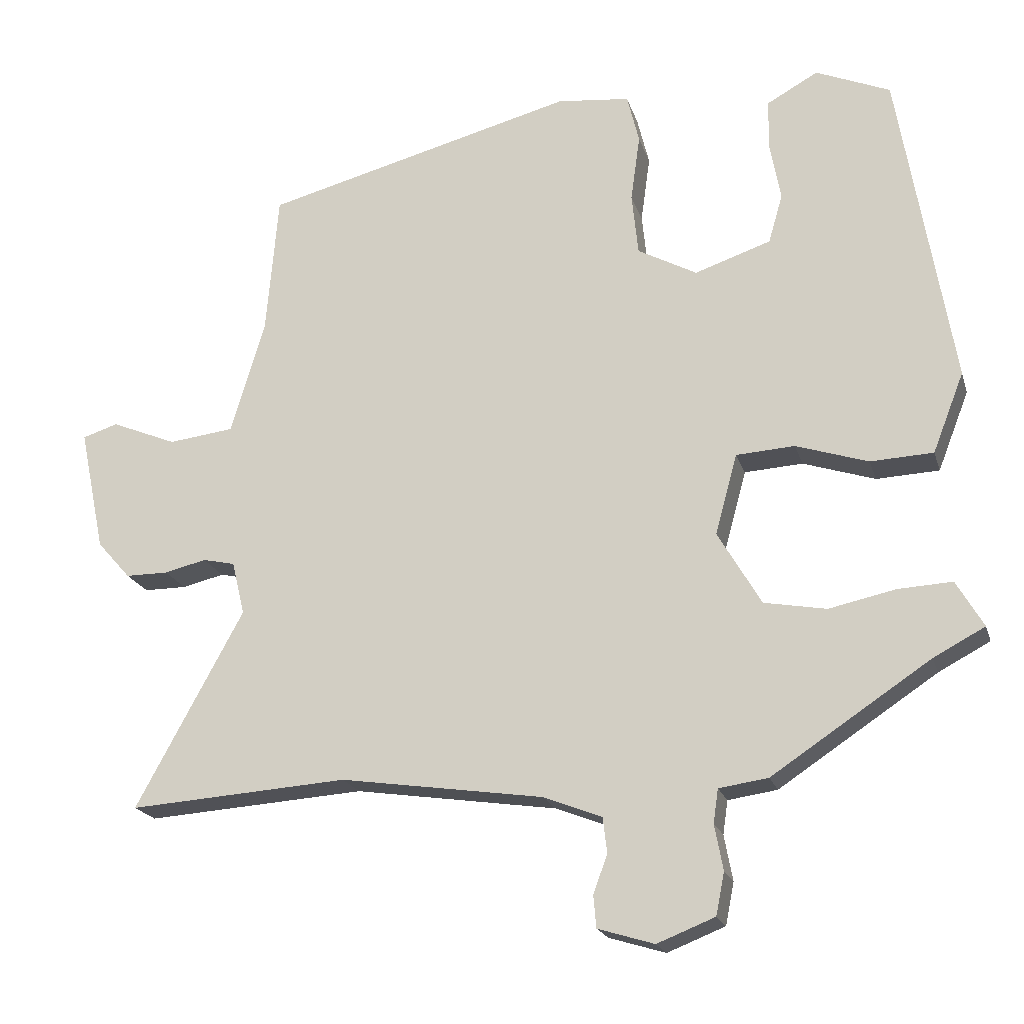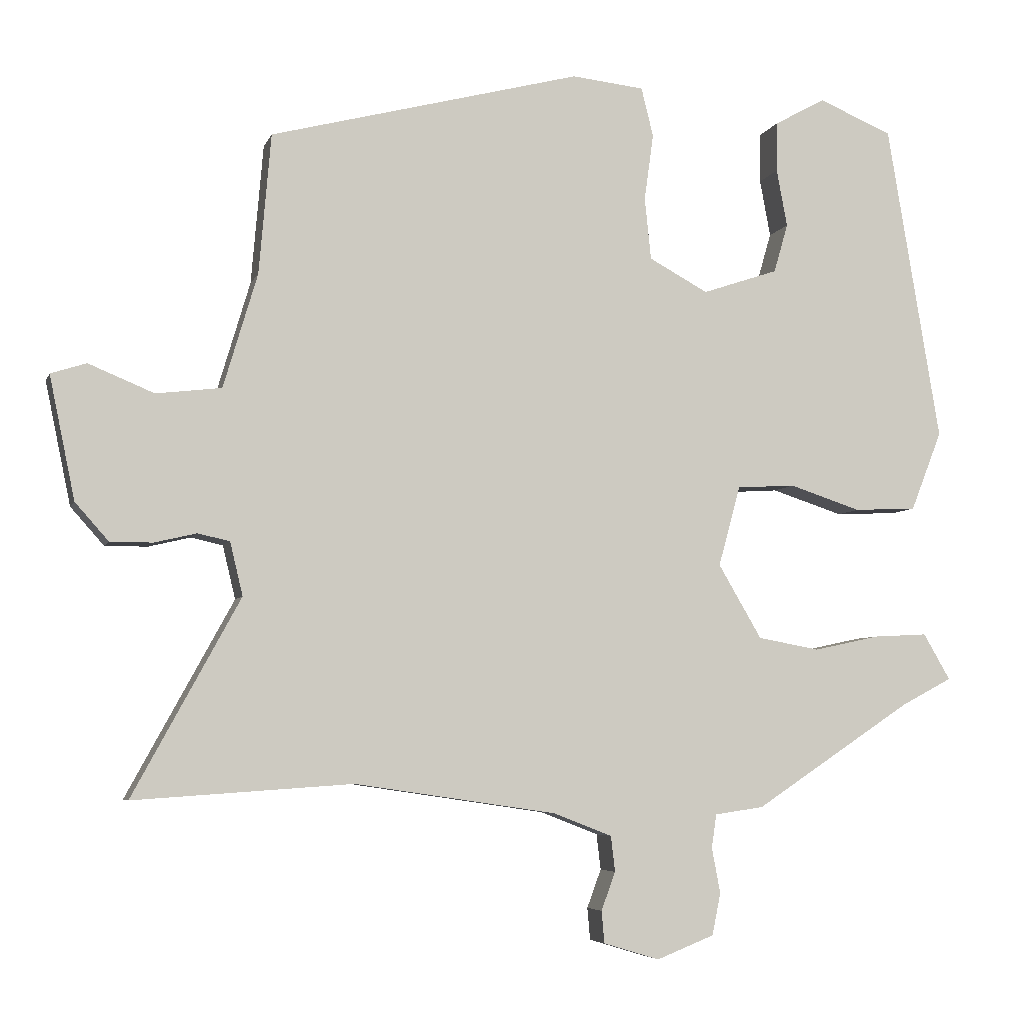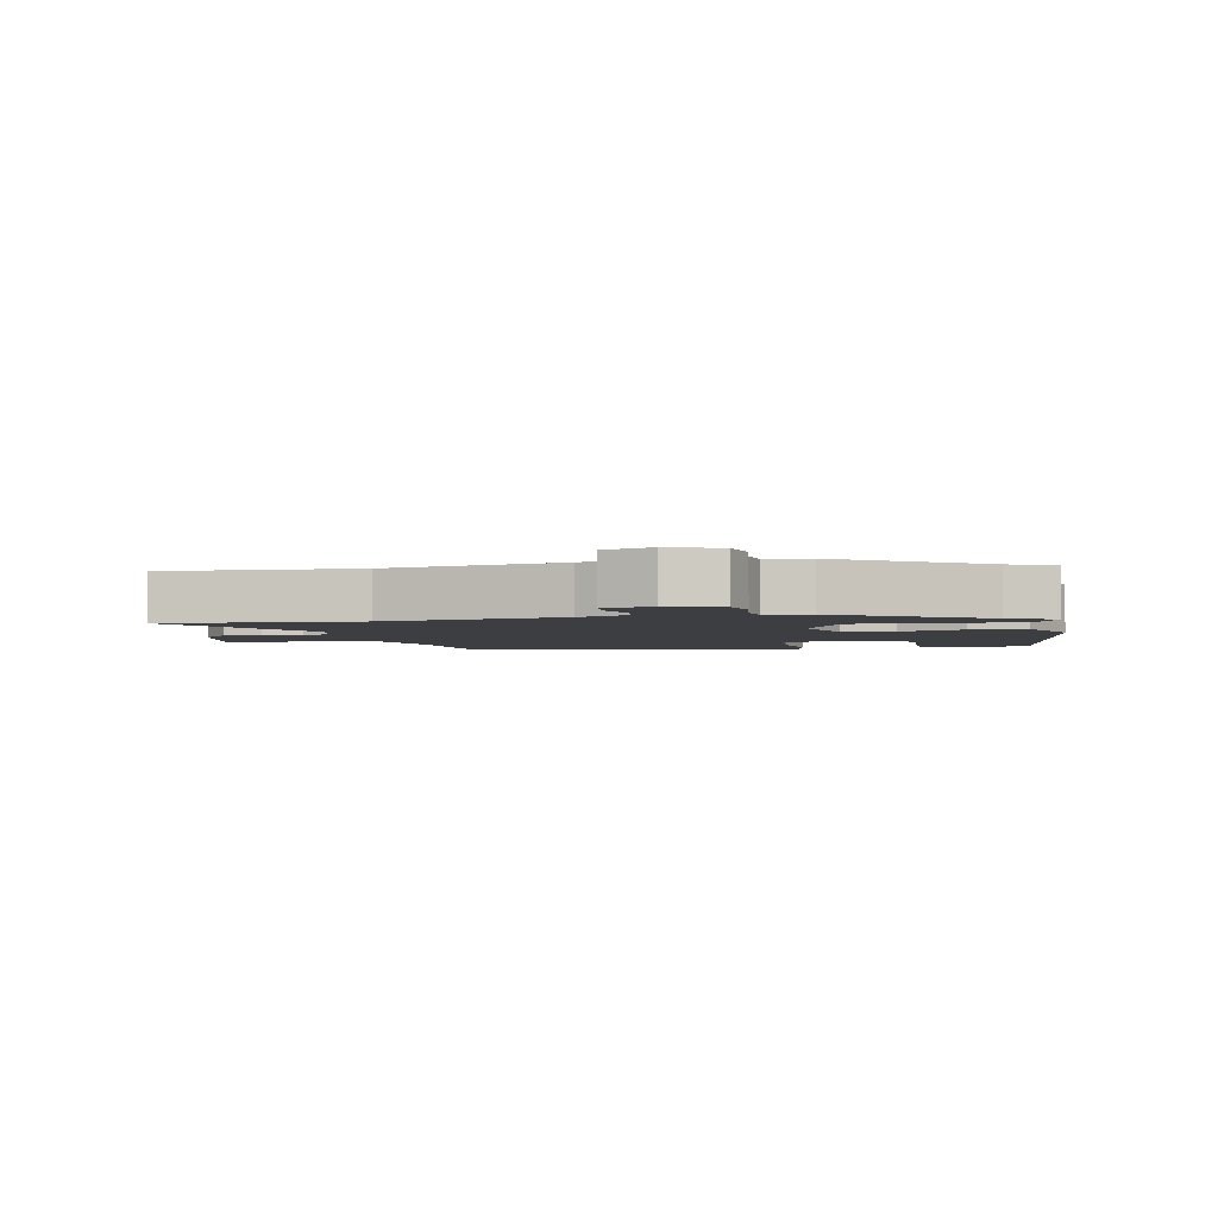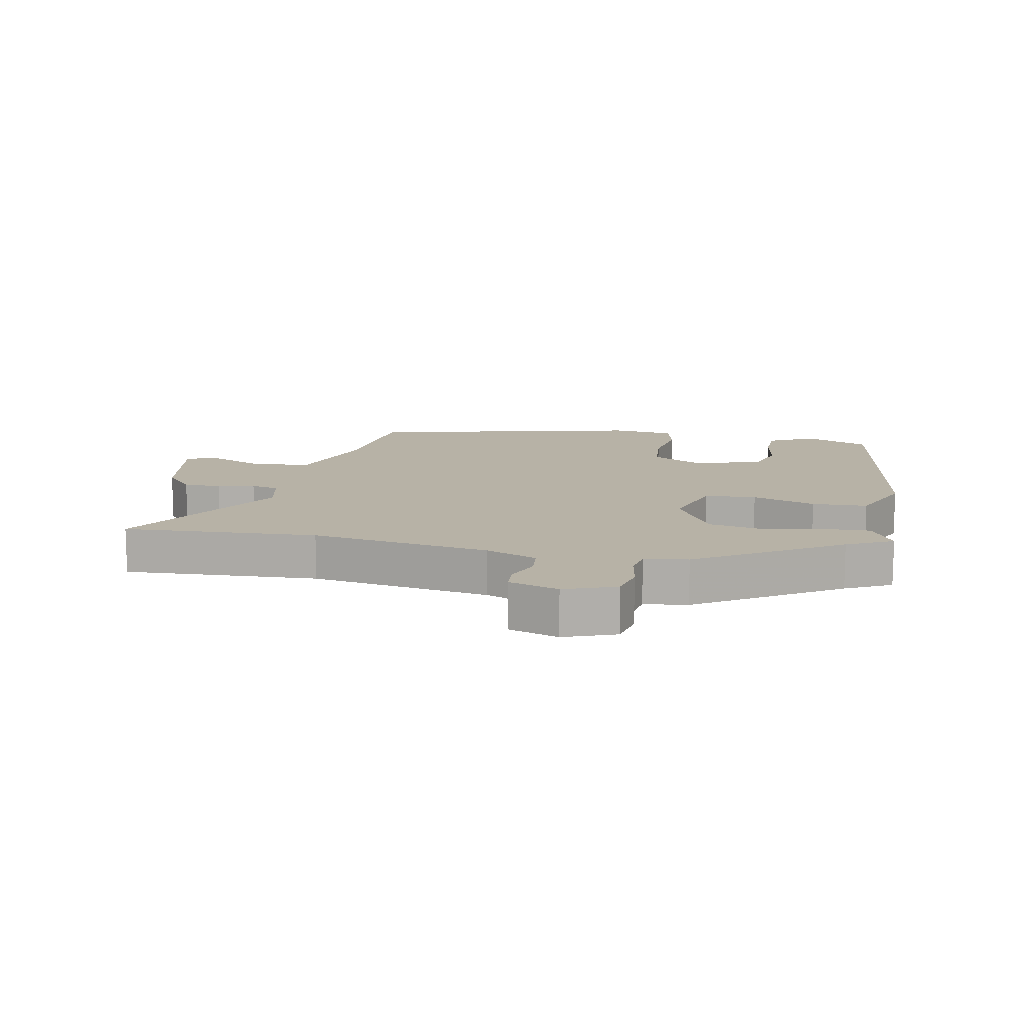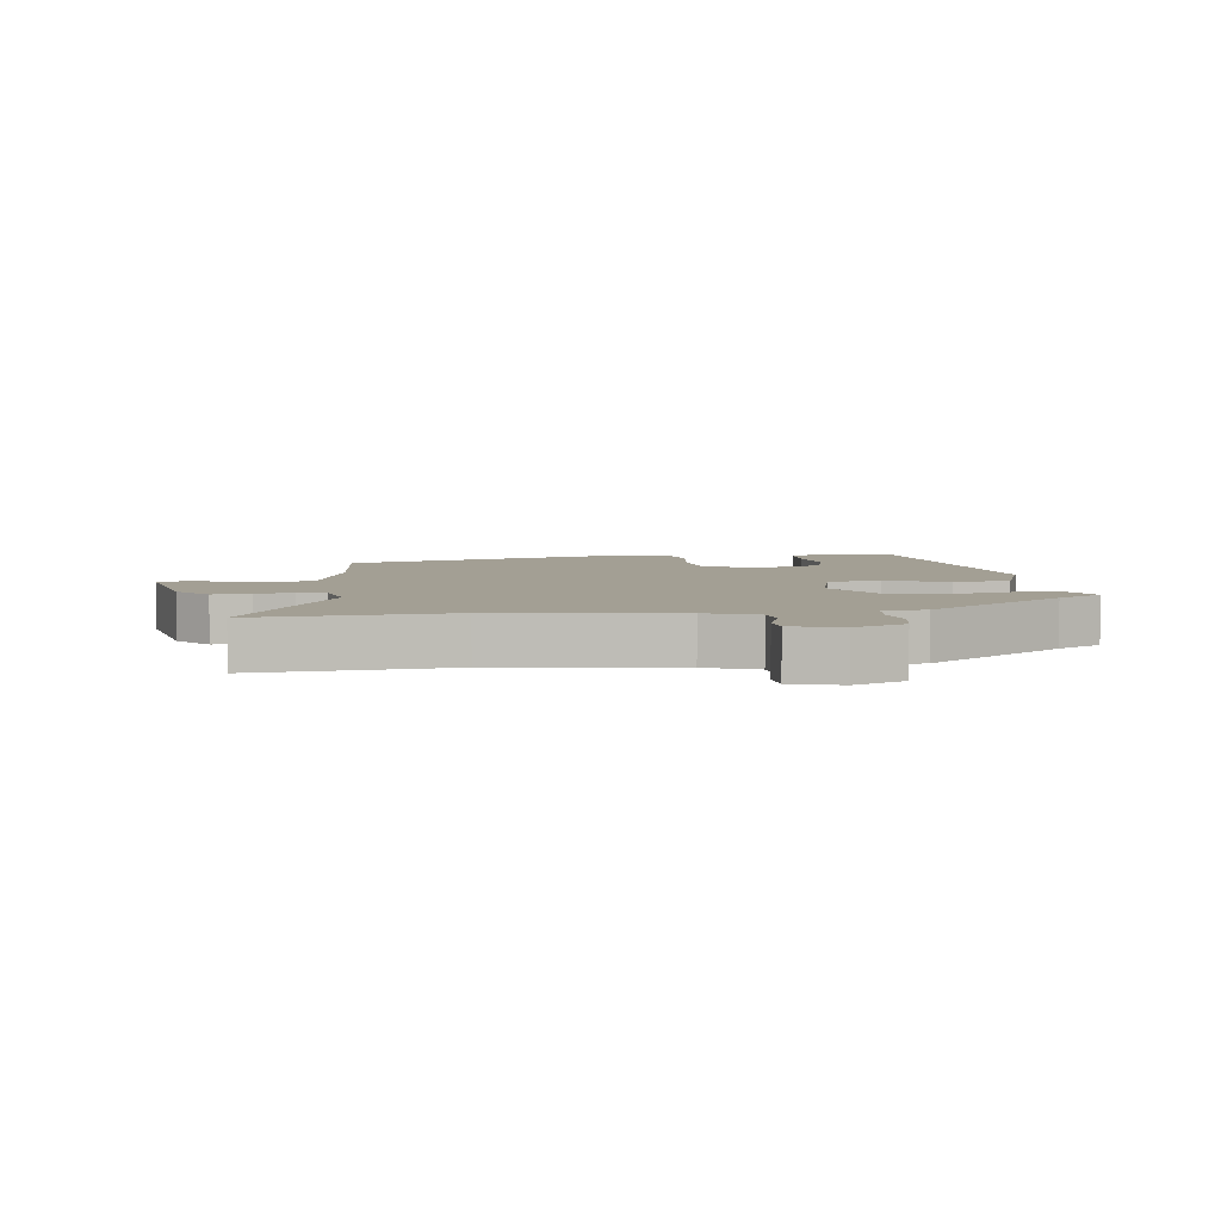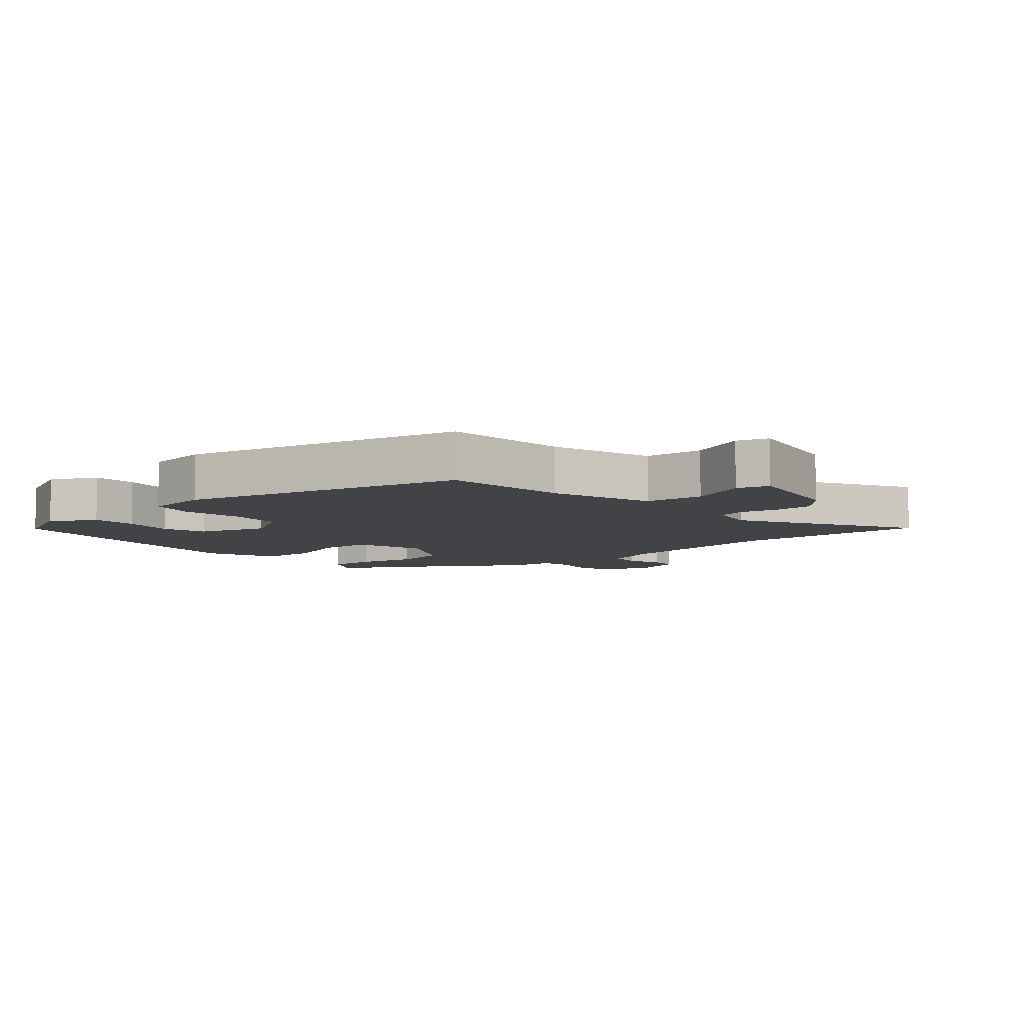
<metadata>
{"format":"obj","ext":"obj","renderer":"f3d","projection":"perspective","resolution":1024,"background":"white","views":[{"elev":-19.9,"azim":-164.9,"up":"+Z"},{"elev":-5.5,"azim":165.2,"up":"+Z"},{"elev":-3.3,"azim":-167.1,"up":"+Y"},{"elev":12.5,"azim":-167.9,"up":"+Y"},{"elev":5.3,"azim":172.1,"up":"+Y"},{"elev":-7.4,"azim":41.9,"up":"+Y"}]}
</metadata>
<code>
v 0.476 0.07 0.41
v 0.493 0.07 0.212
v 0.541 0.07 0.051
v 0.633 0.07 0.04
v 0.725 0.07 0.078
v 0.775 0.07 0.062
v 0.739 0.07 -0.111
v 0.692 0.07 -0.164
v 0.632 0.07 -0.164
v 0.573 0.07 -0.15
v 0.528 0.07 -0.16
v 0.51 0.07 -0.235
v 0.661 0.07 -0.511
v 0.353 0.07 -0.49
v 0.068 0.07 -0.532
v -0.014 0.07 -0.564
v -0.02 0.07 -0.614
v 0 0.07 -0.668
v -0.004 0.07 -0.713
v -0.083 0.07 -0.737
v -0.164 0.07 -0.705
v -0.176 0.07 -0.646
v -0.164 0.07 -0.582
v -0.171 0.07 -0.535
v -0.24 0.07 -0.525
v -0.462 0.07 -0.378
v -0.534 0.07 -0.34
v -0.496 0.07 -0.275
v -0.42 0.07 -0.279
v -0.327 0.07 -0.299
v -0.24 0.07 -0.283
v -0.179 0.07 -0.179
v -0.21 0.07 -0.066
v -0.292 0.07 -0.061
v -0.393 0.07 -0.094
v -0.481 0.07 -0.09
v -0.525 0.07 0.022
v -0.45 0.07 0.471
v -0.346 0.07 0.515
v -0.274 0.07 0.475
v -0.273 0.07 0.404
v -0.288 0.07 0.323
v -0.268 0.07 0.254
v -0.161 0.07 0.218
v -0.078 0.07 0.263
v -0.069 0.07 0.35
v -0.082 0.07 0.444
v -0.065 0.07 0.513
v 0.037 0.07 0.524
v 0.476 0 0.41
v 0.493 0 0.212
v 0.541 0 0.051
v 0.633 0 0.04
v 0.725 0 0.078
v 0.775 0 0.062
v 0.739 0 -0.111
v 0.692 0 -0.164
v 0.632 0 -0.164
v 0.573 0 -0.15
v 0.528 0 -0.16
v 0.51 0 -0.235
v 0.661 0 -0.511
v 0.353 0 -0.49
v 0.068 0 -0.532
v -0.014 0 -0.564
v -0.02 0 -0.614
v 0 0 -0.668
v -0.004 0 -0.713
v -0.083 0 -0.737
v -0.164 0 -0.705
v -0.176 0 -0.646
v -0.164 0 -0.582
v -0.171 0 -0.535
v -0.24 0 -0.525
v -0.462 0 -0.378
v -0.534 0 -0.34
v -0.496 0 -0.275
v -0.42 0 -0.279
v -0.327 0 -0.299
v -0.24 0 -0.283
v -0.179 0 -0.179
v -0.21 0 -0.066
v -0.292 0 -0.061
v -0.393 0 -0.094
v -0.481 0 -0.09
v -0.525 0 0.022
v -0.45 0 0.471
v -0.346 0 0.515
v -0.274 0 0.475
v -0.273 0 0.404
v -0.288 0 0.323
v -0.268 0 0.254
v -0.161 0 0.218
v -0.078 0 0.263
v -0.069 0 0.35
v -0.082 0 0.444
v -0.065 0 0.513
v 0.037 0 0.524
f 46 47 48 49
f 45 46 49 1
f 44 45 1 2
f 39 40 41 42
f 39 42 43
f 38 39 43
f 37 38 43
f 34 35 36 37
f 33 34 37 43
f 32 33 43 44
f 27 28 29 30
f 26 27 30 31
f 24 25 26 31
f 20 21 22 23
f 20 23 24
f 17 18 19 20
f 16 17 20 24
f 15 16 24 31
f 12 13 14
f 11 12 14 15
f 7 8 9 10
f 7 10 11
f 4 5 6 7
f 3 4 7 11
f 32 44 2 3
f 15 31 32
f 3 11 15 32
f 98 97 96 95
f 50 98 95 94
f 51 50 94 93
f 91 90 89 88
f 92 91 88
f 92 88 87
f 92 87 86
f 86 85 84 83
f 92 86 83 82
f 93 92 82 81
f 79 78 77 76
f 80 79 76 75
f 80 75 74 73
f 72 71 70 69
f 73 72 69
f 69 68 67 66
f 73 69 66 65
f 80 73 65 64
f 63 62 61
f 64 63 61 60
f 59 58 57 56
f 60 59 56
f 56 55 54 53
f 60 56 53 52
f 52 51 93 81
f 81 80 64
f 81 64 60 52
f 1 50 51 2
f 2 51 52 3
f 3 52 53 4
f 4 53 54 5
f 5 54 55 6
f 6 55 56 7
f 7 56 57 8
f 8 57 58 9
f 9 58 59 10
f 10 59 60 11
f 11 60 61 12
f 12 61 62 13
f 13 62 63 14
f 14 63 64 15
f 15 64 65 16
f 16 65 66 17
f 17 66 67 18
f 18 67 68 19
f 19 68 69 20
f 20 69 70 21
f 21 70 71 22
f 22 71 72 23
f 23 72 73 24
f 24 73 74 25
f 25 74 75 26
f 26 75 76 27
f 27 76 77 28
f 28 77 78 29
f 29 78 79 30
f 30 79 80 31
f 31 80 81 32
f 32 81 82 33
f 33 82 83 34
f 34 83 84 35
f 35 84 85 36
f 36 85 86 37
f 37 86 87 38
f 38 87 88 39
f 39 88 89 40
f 40 89 90 41
f 41 90 91 42
f 42 91 92 43
f 43 92 93 44
f 44 93 94 45
f 45 94 95 46
f 46 95 96 47
f 47 96 97 48
f 48 97 98 49
f 49 98 50 1

</code>
